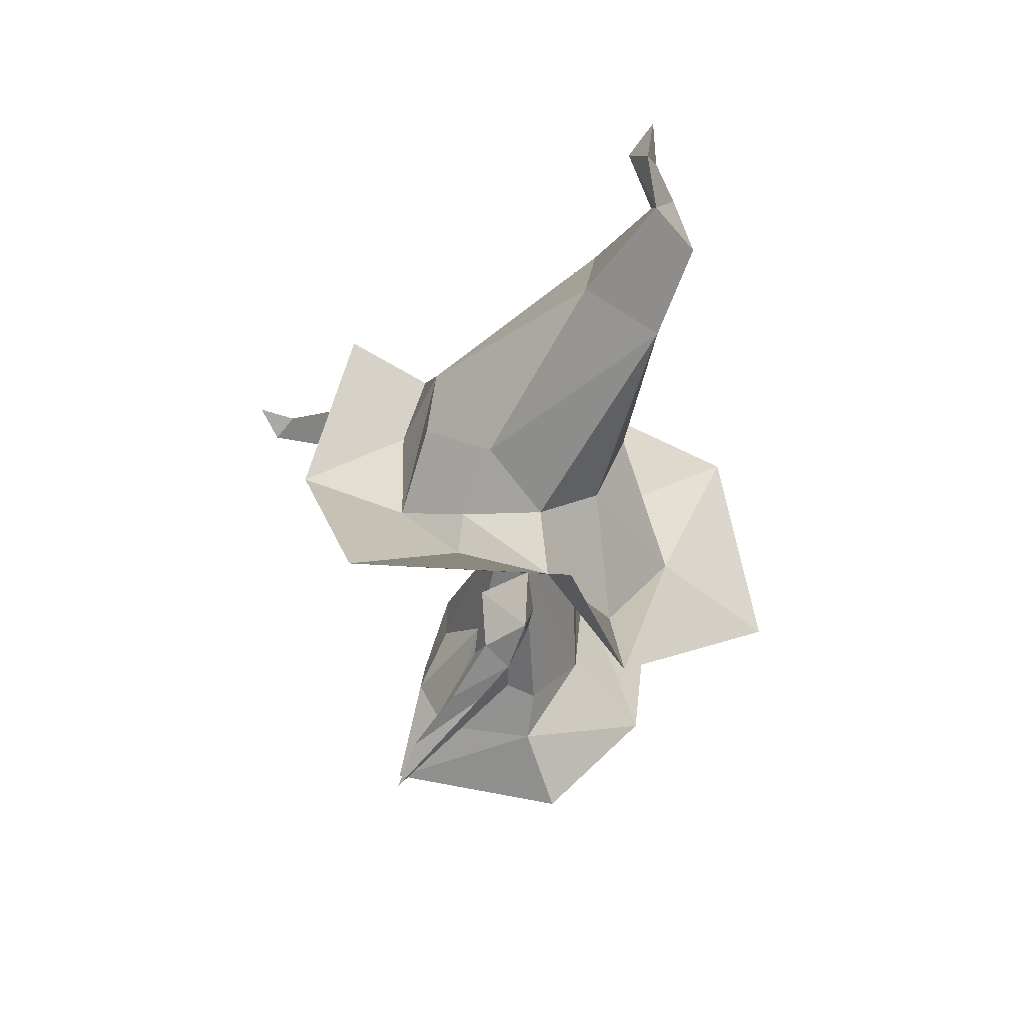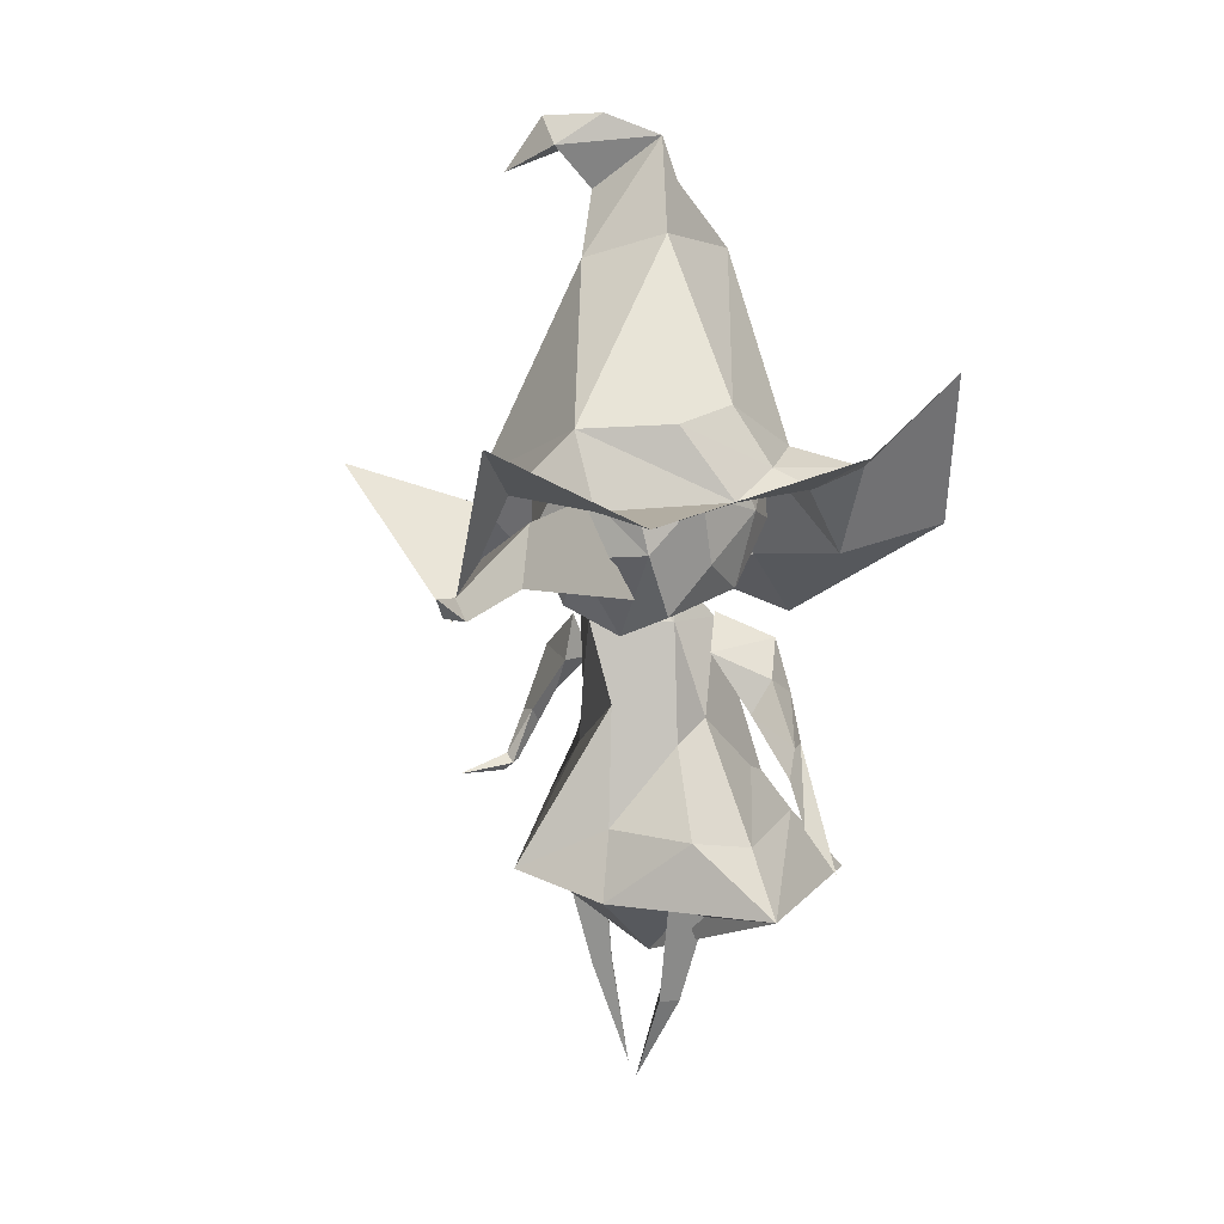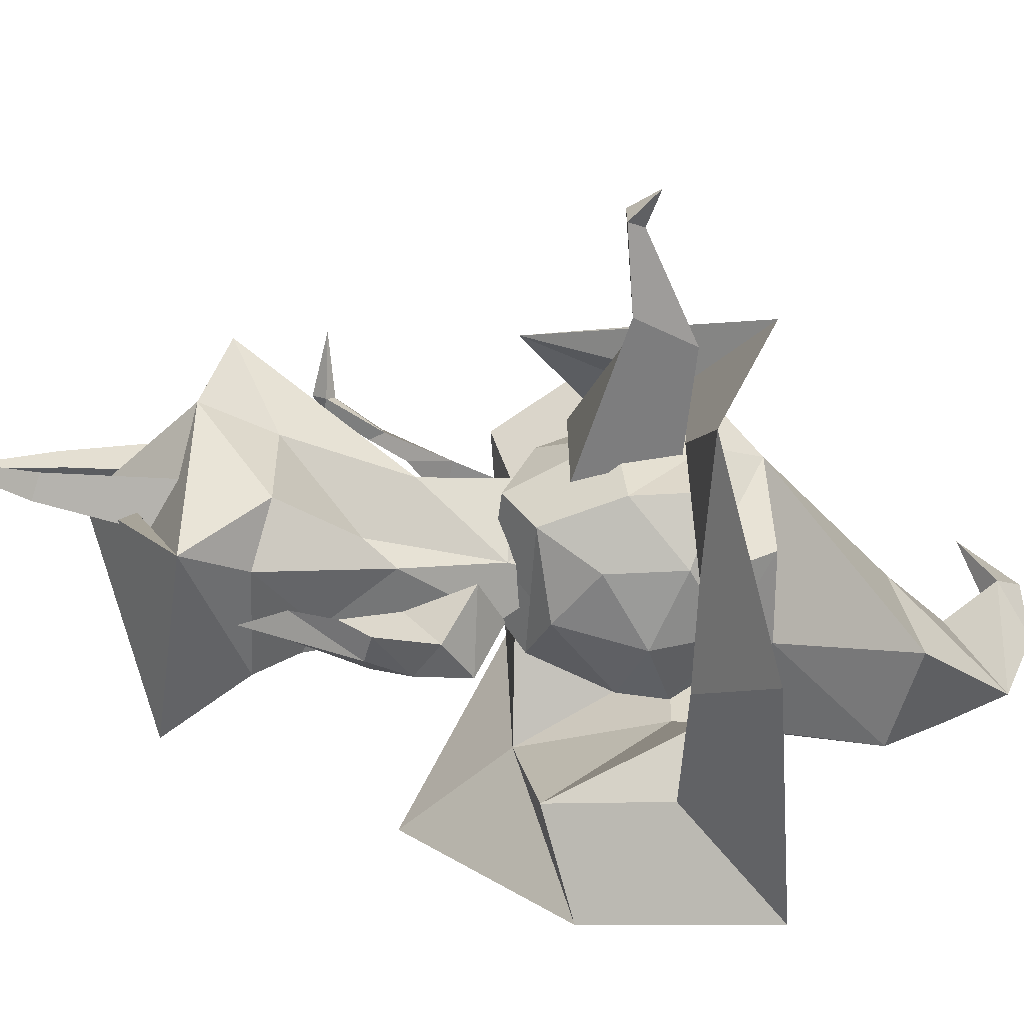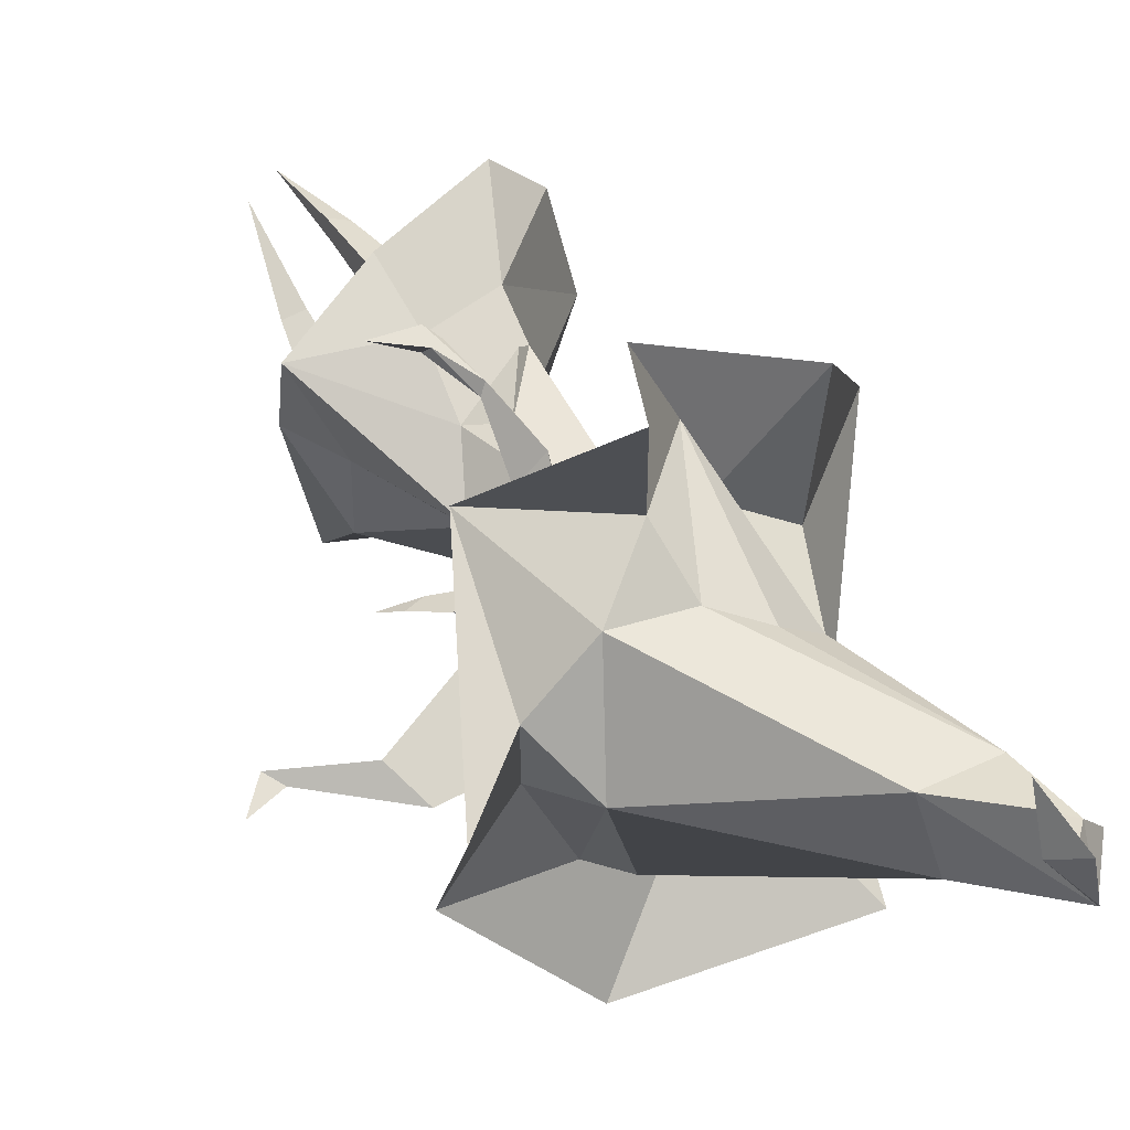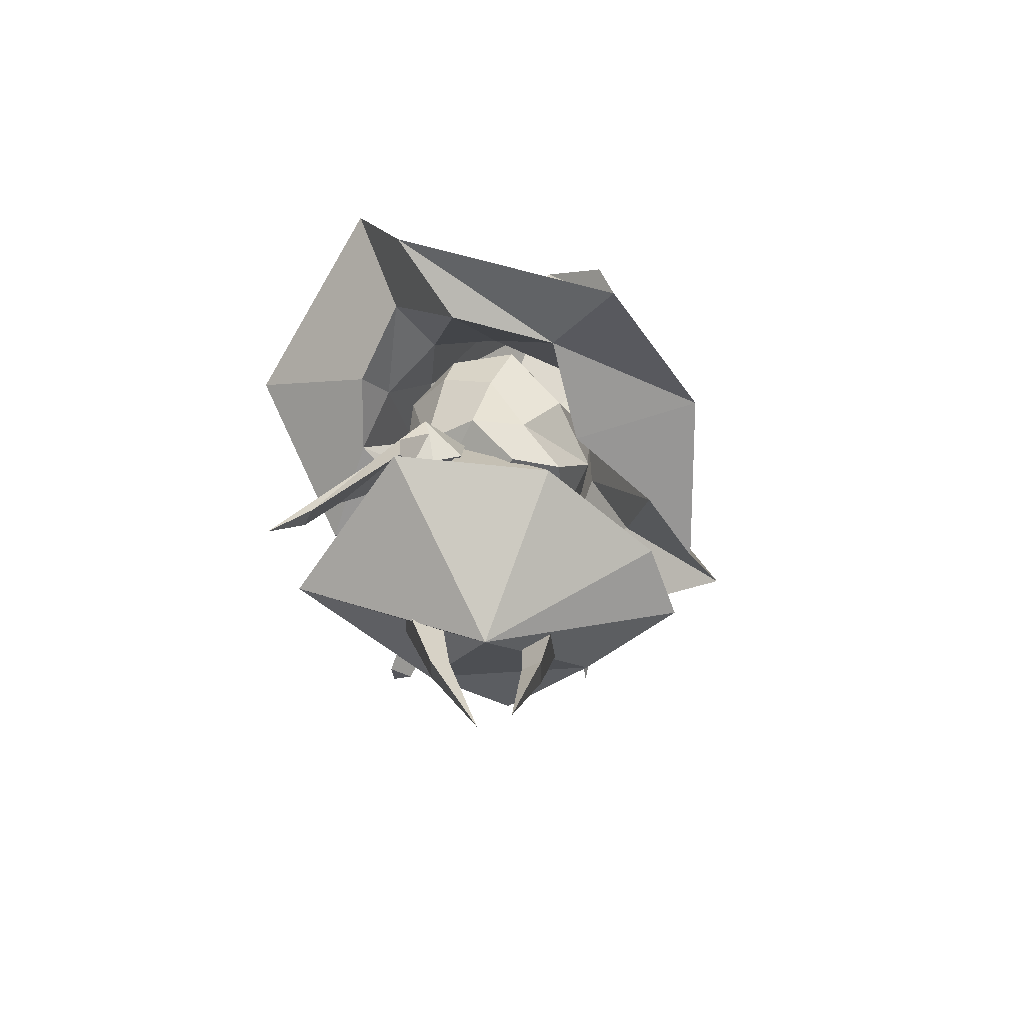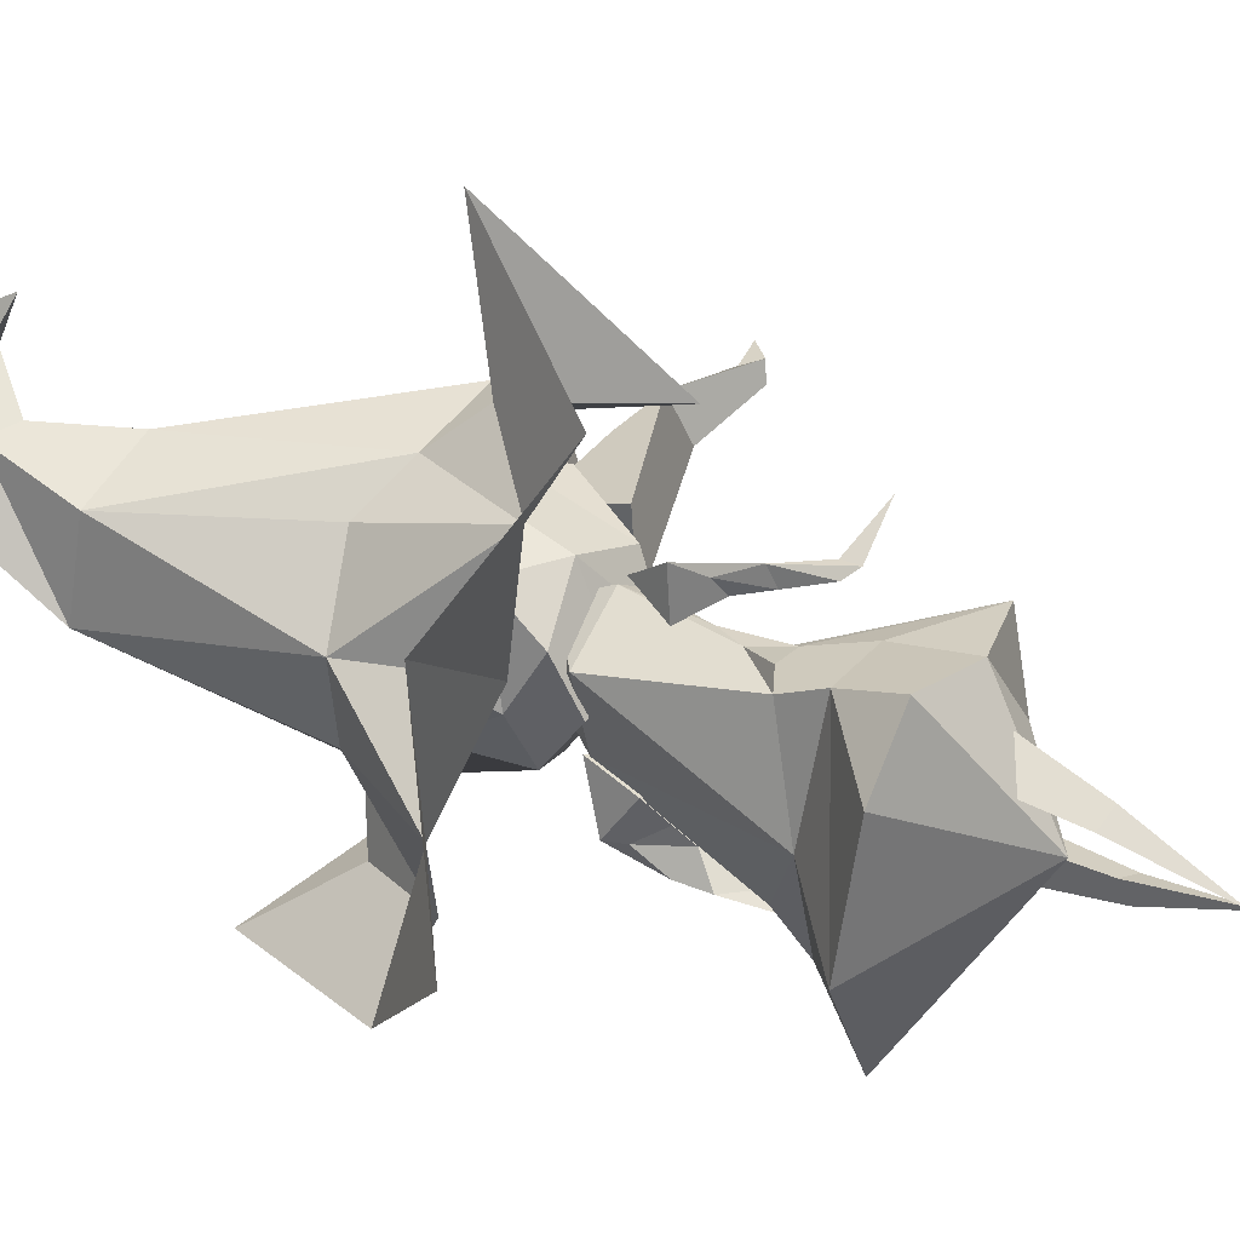
<metadata>
{"format":"obj","ext":"obj","renderer":"f3d","projection":"perspective","resolution":1024,"background":"white","views":[{"elev":44.5,"azim":-162.7,"up":"+Y"},{"elev":12.9,"azim":118.6,"up":"+Y"},{"elev":-55.5,"azim":82.1,"up":"+Z"},{"elev":53.4,"azim":148.0,"up":"+Z"},{"elev":-63.1,"azim":-119.4,"up":"+Y"},{"elev":42.0,"azim":-58.5,"up":"+Z"}]}
</metadata>
<code>
g default
v -2.948 25.55 -9.637
v -3.77 28.73 -8.15
v -1.104 26.76 -9.197
v -1.93 24.8 -8.047
v -2.542 25.77 -6.713
v -3.671 27.3 -7.719
v 0.0147 24.66 -8.341
v 0.2849 28.34 -5.676
v -2.816 30.18 -4.402
v -3.398 26.93 -4.905
v -2.878 23.4 -9.484
v 1.601 21.4 -11.73
v 0.6822 23.16 -11.61
v -1.163 22.97 -11.17
v 1.668 18.55 -13.61
v 3.106 18.97 -13.45
v 3.658 16.68 -15.79
v 0.1521 23.06 7.696
v 0.5141 23.18 6.845
v 0.9808 26.83 4.166
v -0.6454 27.32 6.418
v 0.1019 22.37 6.624
v -0.5452 25.25 6.435
v -0.2941 24.49 5.577
v 0.0888 29.7 4.07
v -1.332 26.71 3.641
v 1.778 19.87 7.549
v 0.6208 19.81 7.862
v 1.243 19.13 8.536
v 1.472 20.36 8.199
v 4.583 19.53 9.814
v -4.053 17.61 6.7
v -11.02 13.42 -2.31
v -9.336 13.18 6.501
v -4.251 29.9 1.769
v -0.3595 29.9 3.796
v -0.3595 32.85 1.795
v 0.3967 17.61 5.809
v 0.7798 21.63 3.272
v -3.097 20.71 5.739
v -3.937 20.28 4.935
v 4.948 17.61 -6.865
v 2.271 17.01 -9.565
v 0.5671 24.25 -5.517
v 0.9921 22.36 -3.816
v -4.303 17.62 -9.154
v -5.832 18.01 -1.538
v -4.14 19.96 -7.125
v 4.824 17.61 -1.071
v 6.546 13.38 -1.593
v 6.667 14.69 4.625
v -2.293 20.67 -7.3
v 4.83 13.48 -12.47
v -1.371 33.01 -2.061
v -0.0702 29.9 -3.009
v 1.796 29.9 1.997
v -2.671 29.9 -4.485
v 2.448 24.81 0.035
v -0.1997 25.2 3.546
v -1.128 23.3 3.982
v -7.002 13.45 -11.56
v -0.4552 8.093 -1.094
v 0.362 12.89 7.209
v -6.136 13.06 10.24
v -0.9144 -0.0373 0.6289
v -1.768 6.539 2.322
v -0.4876 6.788 1.608
v -0.4876 6.29 3.037
v -2.187 9.874 2.845
v -0.3108 9.705 1.753
v -0.1683 11.19 4.366
v 3.962 12.92 -4.774
v 1.517 11.74 -6.077
v 0.8066 -0.1743 -0.8513
v 2.443 5.973 -3.376
v 1.141 6.437 -2.827
v 1.205 5.732 -4.164
v 1.294 10.34 -3.292
v -5.944 36.08 -4.018
v -5.515 32.5 -0.9677
v -7.169 35.64 1.233
v -7.306 39.96 -2.975
v -5.07 38.41 5.124
v -4.467 30.85 2.632
v -4.458 34.03 5.29
v -4.431 31.44 -4.66
v -4.891 38.93 -6.661
v -4.458 36.06 -7.157
v -4.628 43.28 -0.6172
v -1.118 36.28 6.662
v -3.987 29.31 -1.06
v -0.9698 32.25 -6.694
v -3.406 42.21 -4.477
v -0.6134 44.04 -2.986
v -0.9898 44.09 1.537
v -0.9698 31.63 5.106
v -1.091 29.28 -0.8509
v -1.012 31.2 -4.467
v -0.9698 37.17 -8.015
v -0.5431 41.27 -6.529
v -1.11 41.08 5.341
v 5.665 35.19 -4.232
v 5.658 39.93 -2.884
v 5.46 39.81 1.739
v 5.391 35.71 3.853
v 3.131 30.92 3.053
v 5.955 34.58 0.6078
v 3.131 30.92 -4.232
v 2.518 29.25 -0.5898
v 3.131 38.65 -6.484
v 3.069 43.11 -0.9668
v 2.534 42.25 -4.575
v 2.463 38.23 5.712
v 2.518 34.33 -6.789
v 2.39 42.2 3.147
v -8.154 39.76 0.9413
v -6.964 31.26 2.718
v -5.221 31.38 10.03
v -12.48 31.89 -2.467
v -7.79 39.63 -4.707
v -10.26 33 -9.573
v -4.541 40.79 5.442
v -9.457 51.47 4.925
v -4.85 40.59 -8.386
v -6.653 39.36 -12.64
v -10.59 51.95 -1.252
v -1.285 39.28 7.667
v -0.4264 35.96 11.21
v 4.204 42.94 -5.429
v 5.633 42.39 0.8113
v 4.725 38.7 -9.44
v 0.2178 40.11 -9.681
v -0.7133 43.56 -6.533
v -5.237 53.21 0.2948
v -4.368 51.5 5.898
v 3.578 38.68 8.588
v -0.2236 38.97 -12.17
v -9.142 58.99 2.702
v -11.72 55.99 2.913
v -9.409 56.78 6.629
v 7.431 37.9 -1.564
v 7.739 38.43 4.165
v 6 29.67 9.37
v 12.48 38.29 -7.902
v 12.64 41.99 2.904
v -13.58 31.66 8.967
v -3.551 29.4 14.48
v -12.87 35.09 -15.57
v 1.033 38.06 20.56
v -9.587 45.16 -17.63
v 5.2 42.07 -18.06
v -7.83 55.56 7.064
v -7.732 58.34 8.22
v -7.619 60.38 6.093
v -5.741 58.38 8.624
v -6.923 60.15 10.18
v -6.006 56.58 12.48
v -19.6 26.54 -1.812
v 19.92 34.79 1.577
v 17.55 34.34 1.806
v 18.25 33.26 2.222
v 18.39 33.26 0.5619
v 5.545 38.16 0.266
v 5.335 32.35 -3.104
v 4.758 32.35 3.548
v 13.42 35.81 2.534
v 12.07 37.87 0.1645
v 13.52 34.28 -0.1897
g polySurface36
f 1 2 3
f 4 5 6
f 4 7 8 5
f 2 9 8
f 10 9 2
f 8 9 10
f 7 4 11 12
f 13 14 1
f 1 14 15 11
f 11 15 16 12
f 8 3 2
f 1 3 13
f 3 8 7
f 4 6 1 11
f 1 6 2
f 10 2 6 5
f 5 8 10
f 16 17 14
f 14 17 15
f 15 17 16
f 12 16 14 13
f 13 7 12
f 13 3 7
f 18 19 20 21
f 22 23 24
f 22 24 20 19
f 21 20 25
f 26 21 25
f 20 26 25
f 19 27 28 22
f 18 29 30
f 28 18 22
f 18 21 23
f 26 24 23 21
f 24 26 20
f 29 28 27
f 30 31 27
f 30 27 19
f 18 28 29
f 18 23 22
f 18 30 19
f 27 31 29
f 31 30 29
f 32 33 34
f 35 36 37
f 38 39 40 41 32
f 42 43 44 45
f 46 47 48
f 47 46 33
f 49 42 45
f 47 32 41
f 50 49 51
f 38 51 39
f 43 46 48 52
f 43 42 53
f 37 54 35
f 37 55 54
f 37 56 55
f 37 36 56
f 47 57 48
f 58 55 56
f 56 36 59
f 59 36 60
f 41 35 47
f 58 56 59 39
f 39 59 60
f 39 51 58
f 58 51 49
f 44 55 45
f 45 55 58 49
f 57 55 44
f 52 44 43
f 55 57 54
f 54 57 35
f 35 57 47
f 33 61 62
f 46 61 33
f 51 38 63
f 32 47 33
f 46 43 53
f 42 49 50
f 60 41 40
f 32 64 63 38
f 46 53 61
f 61 53 62
f 48 57 44 52
f 50 63 62
f 62 34 33
f 35 41 60 36
f 51 63 50
f 32 34 64
f 64 34 62
f 60 40 39
f 65 66 67
f 65 67 68
f 65 68 66
f 66 69 70 67
f 70 71 68 67
f 69 66 68 71
f 69 64 62 70
f 70 62 63 71
f 71 63 64 69
f 72 73 53 50
f 74 75 76
f 74 76 77
f 74 77 75
f 75 72 78 76
f 78 73 77 76
f 75 77 73 72
f 50 62 78 72
f 53 73 78 62
f 42 50 53
f 79 80 81 82
f 82 81 83
f 84 85 80
f 86 80 79
f 87 88 79 82
f 89 82 83
f 83 85 90
f 80 86 91 84
f 88 92 86 79
f 82 93 87
f 89 94 93 82
f 83 95 89
f 96 85 84
f 97 96 84 91
f 98 97 91 86
f 99 88 87
f 100 87 93
f 85 96 90
f 86 92 98
f 88 99 92
f 87 100 99
f 93 94 100
f 89 95 94
f 83 101 95
f 83 90 101
f 83 81 85
f 85 81 80
f 102 103 104
f 105 106 107
f 108 102 109
f 110 103 102
f 111 104 103 112
f 113 106 105
f 102 108 114 110
f 112 103 110 100
f 104 111 115
f 113 104 115 101
f 106 113 90
f 92 114 108
f 99 110 114
f 94 111 112
f 95 115 111
f 114 92 99
f 110 99 100
f 112 100 94
f 111 94 95
f 115 95 101
f 113 101 90
f 106 90 96
f 106 96 109
f 106 109 107
f 109 102 107
f 107 102 104
f 107 104 105
f 105 104 113
f 98 92 108
f 109 97 98 108
f 97 109 96
g initialShadingGroup polySurface36
f 116 117 118
f 119 120 121
f 116 120 119
f 122 123 116
f 124 121 120
f 125 121 121 124
f 120 126 124
f 116 123 126
f 127 123 122
f 128 127 118
f 129 130 131
f 132 129 131
f 129 133 134 130
f 132 124 133
f 130 134 135
f 130 135 136
f 125 132 137
f 126 134 133
f 132 125 124
f 133 124 126
f 138 139 140
f 135 123 127
f 136 127 128
f 131 130 141
f 141 130 142
f 142 130 136
f 137 132 131
f 135 127 136
f 133 129 132
f 116 126 120
f 116 118 122
f 122 118 127
f 128 143 136
f 141 144 131
f 145 144 141 142
f 143 145 142
f 146 147 118 117
f 121 148 119
f 148 121 121
f 149 128 118 147
f 142 136 143
f 148 121 125 150
f 151 150 125 137
f 151 137 131 144
f 126 123 140
f 123 135 152 140
f 135 134 138
f 134 126 139 138
f 138 140 153 154
f 140 152 155 153
f 138 154 155
f 154 153 156
f 155 154 156
f 153 155 157
f 155 156 157
f 156 153 157
f 138 152 135
f 155 152 138
f 140 139 126
f 128 149 143
f 116 119 117
f 117 119 146
f 148 158 119
f 119 158 146
f 159 160 161
f 159 161 162
f 159 162 160
f 163 164 165
f 165 166 167 163
f 164 168 166 165
f 164 163 167 168
f 166 161 160 167
f 168 162 161 166
f 168 167 160 162

</code>
